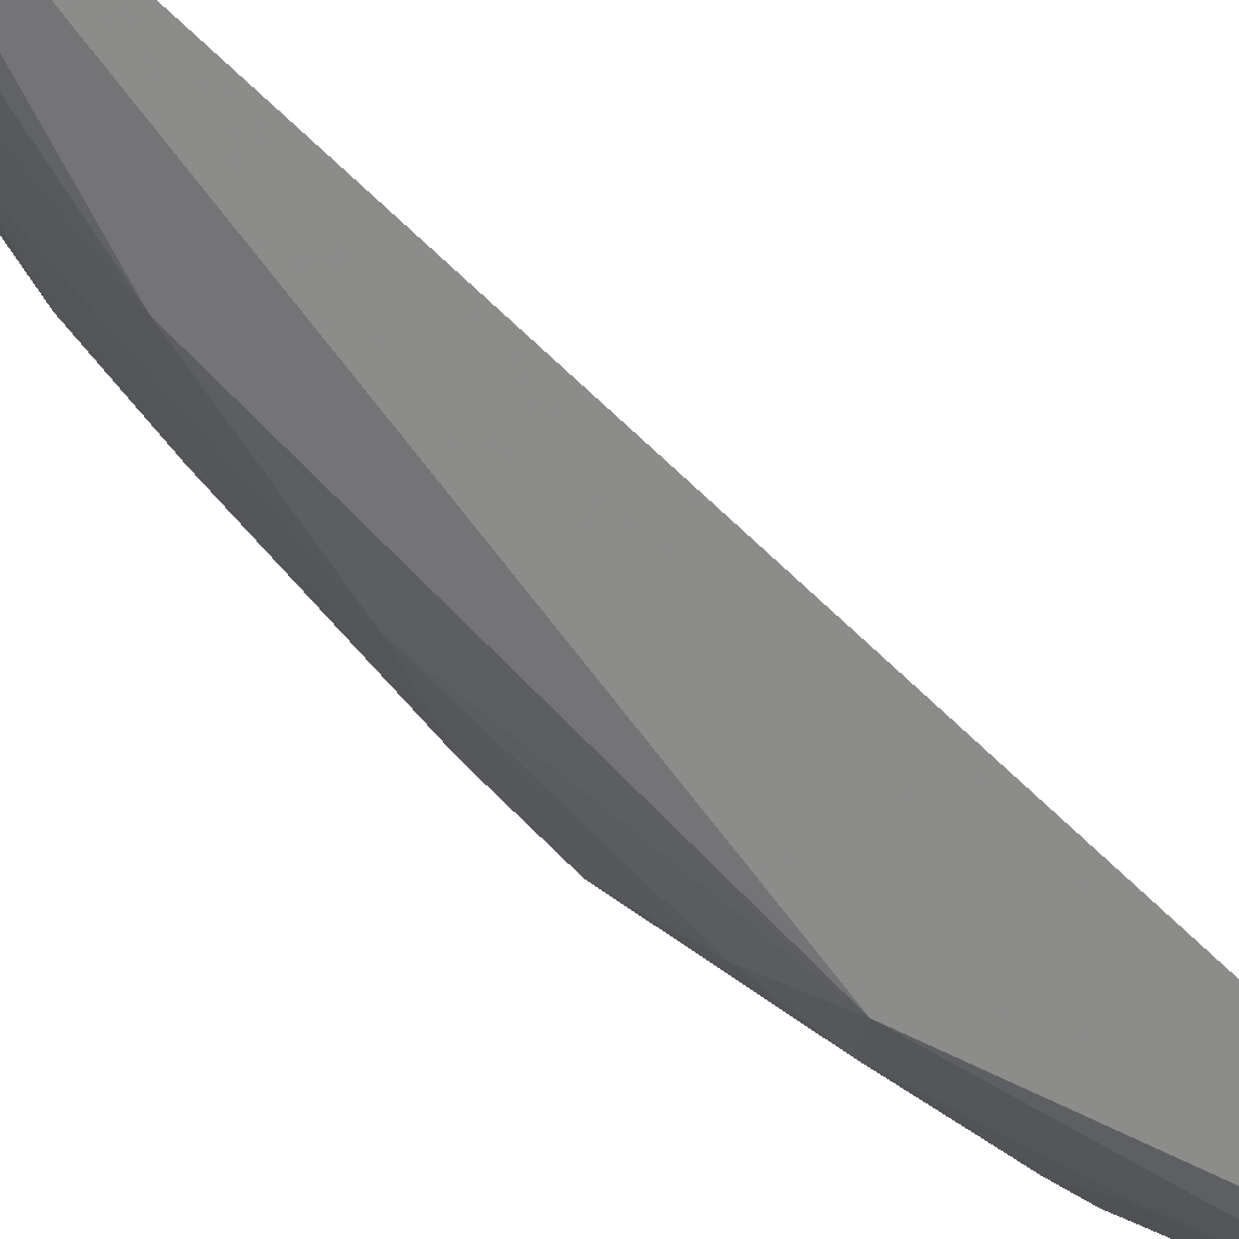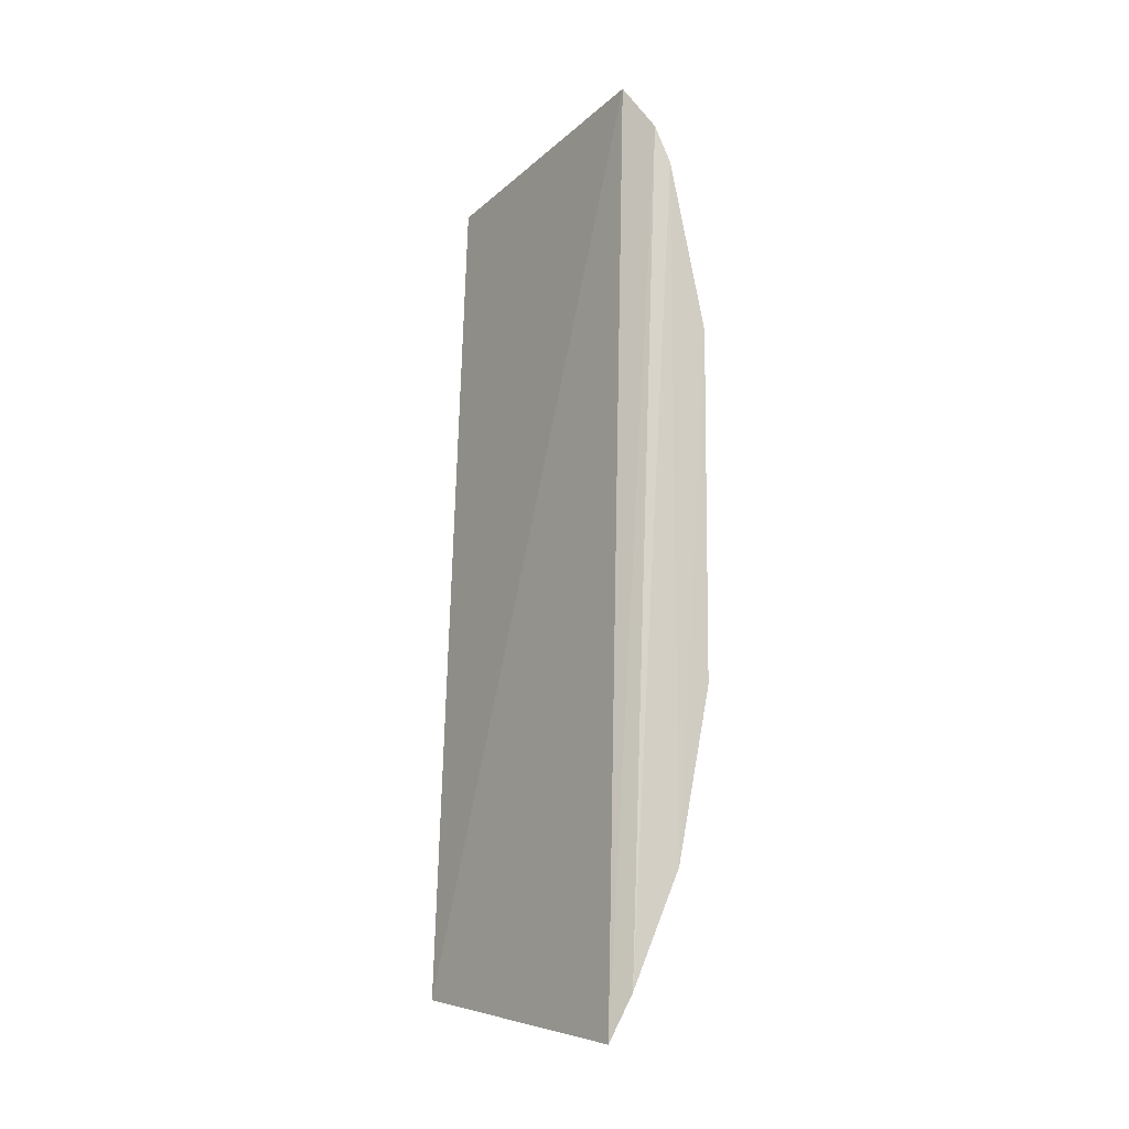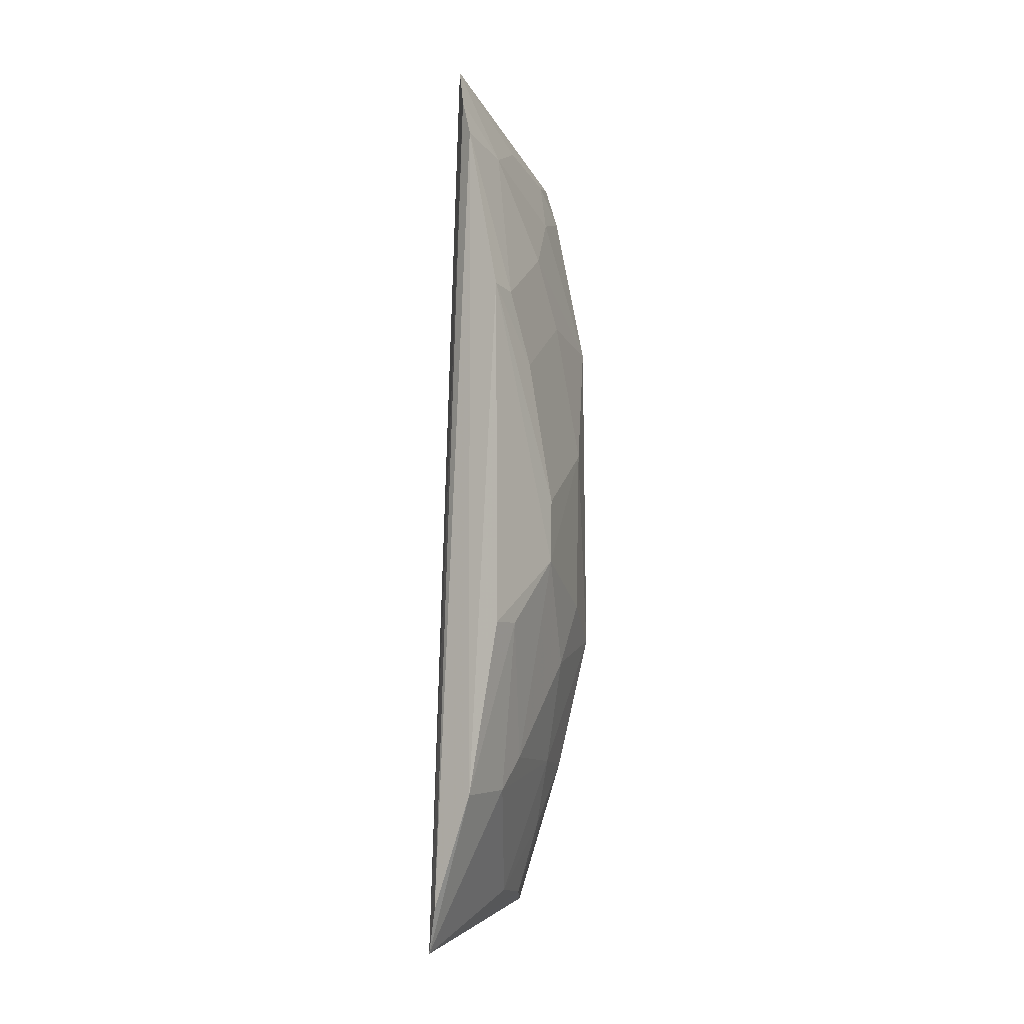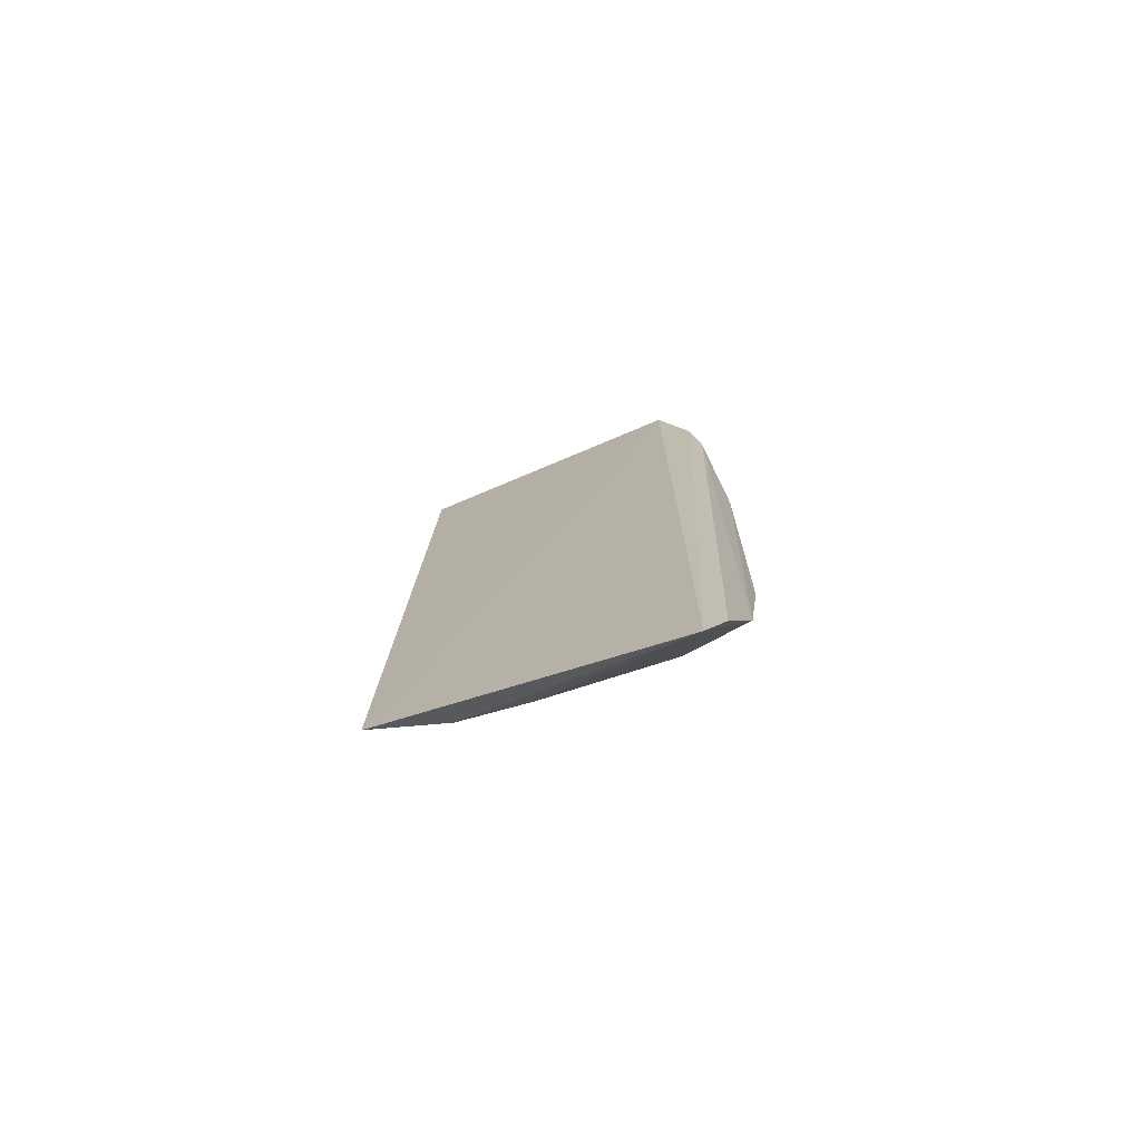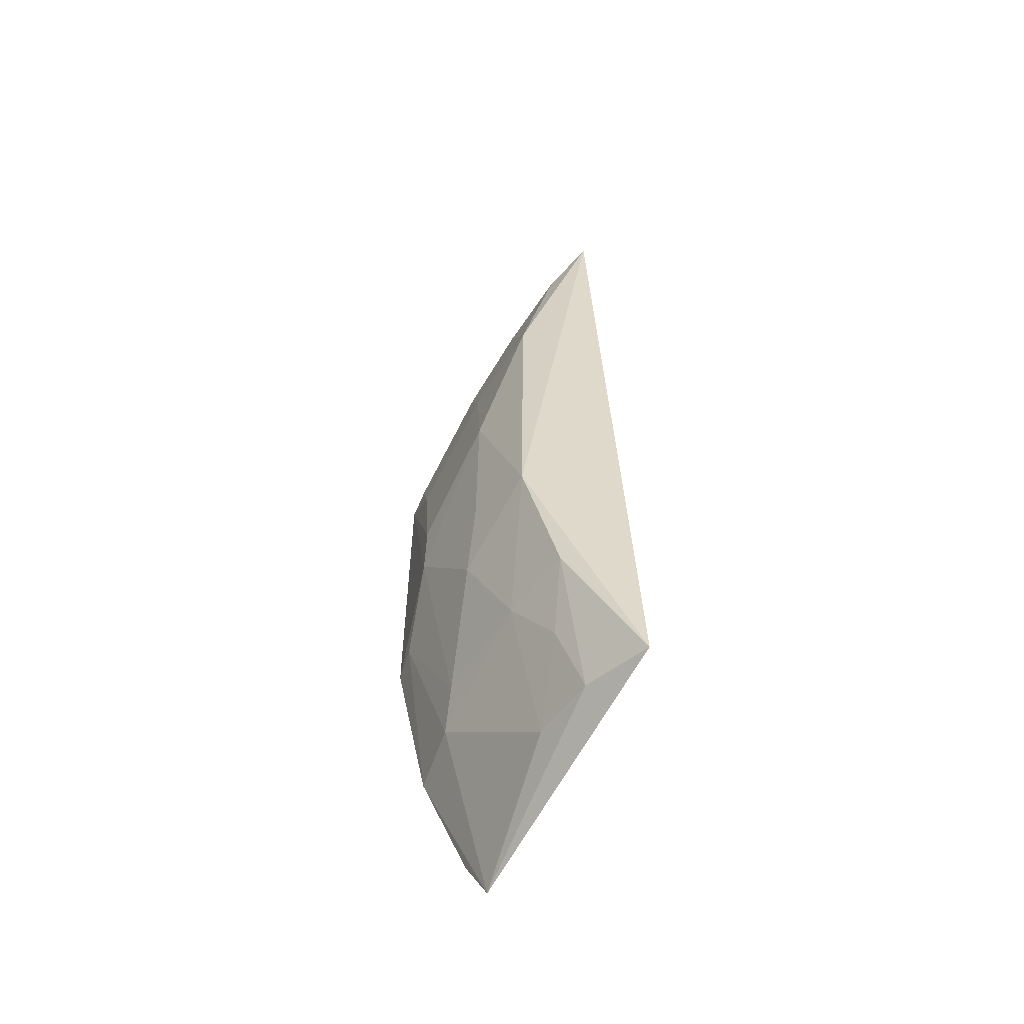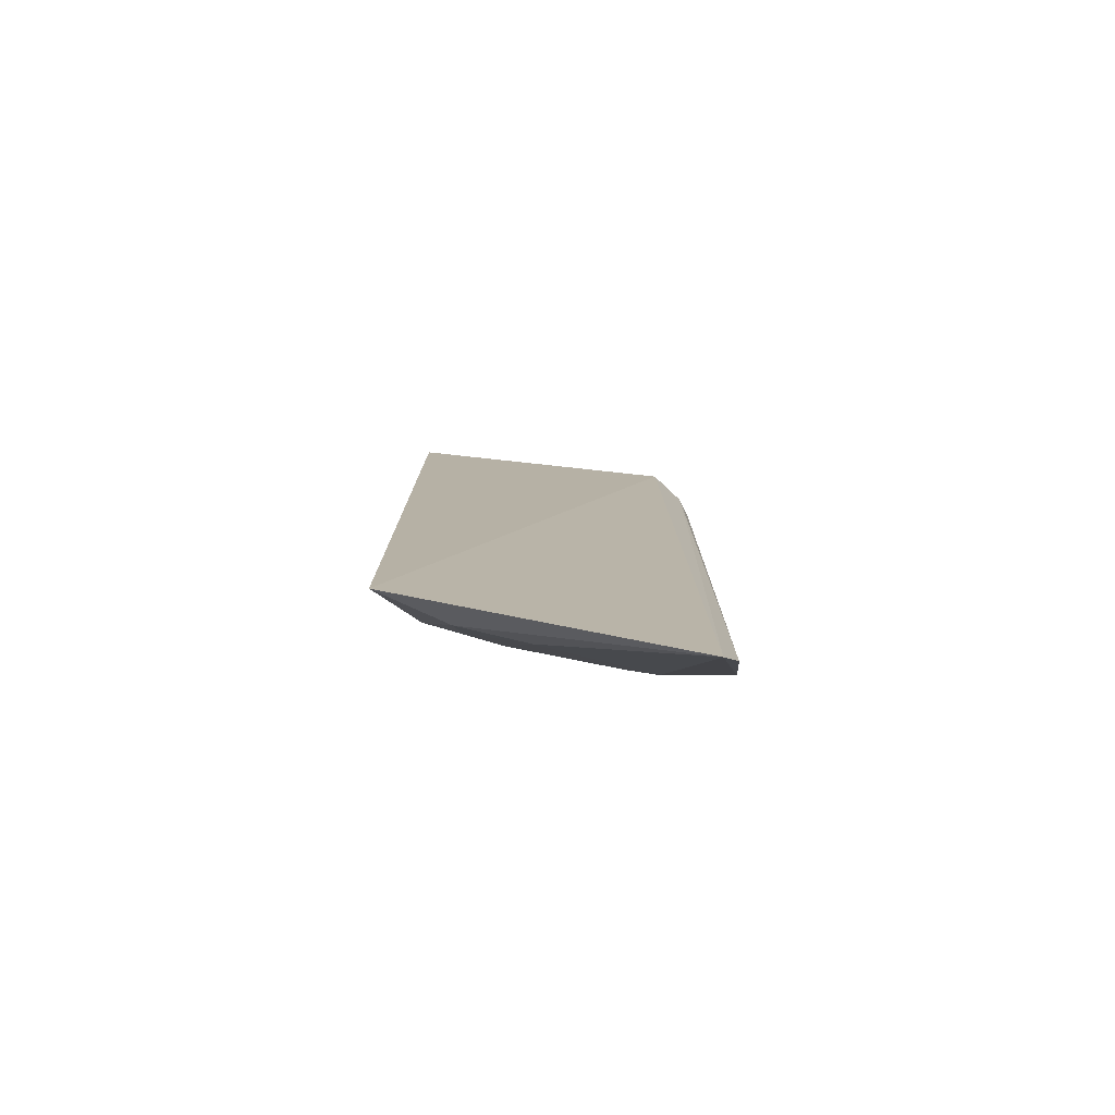
<metadata>
{"format":"obj","ext":"obj","renderer":"f3d","projection":"perspective","resolution":1024,"background":"white","views":[{"elev":-75.0,"azim":-135.1,"up":"+Z"},{"elev":-14.3,"azim":-19.3,"up":"+Y"},{"elev":-10.3,"azim":37.2,"up":"+Y"},{"elev":-74.3,"azim":-51.9,"up":"+Y"},{"elev":-59.6,"azim":167.9,"up":"+Y"},{"elev":-77.4,"azim":-80.8,"up":"+Y"}]}
</metadata>
<code>
v 0.3892 -0.2662 -0.1026
v 0.414 -0.1921 -0.1252
v 0.4337 0.04227 -0.09434
v 0.4006 0.1611 -0.1073
v 0.3493 -0.2459 -0.2243
v 0.418 0.1207 -0.09359
v 0.4332 -0.1174 -0.09617
v 0.3809 -0.2394 -0.1697
v 0.3973 0.03974 -0.2174
v 0.4118 0.1387 -0.09598
v 0.4181 -0.1951 -0.09524
v 0.3985 -0.1138 -0.2169
v 0.3687 -0.2412 -0.1975
v 0.3635 0.1444 -0.2309
v 0.4134 0.0734 -0.1555
v 0.3975 -0.2458 -0.09627
v 0.4317 -0.1163 -0.1115
v 0.3818 -0.1765 -0.2156
v 0.4309 0.04217 -0.1095
v 0.3804 0.117 -0.2175
v 0.412 0.1179 -0.124
v 0.4146 -0.1294 -0.1717
v 0.4312 -0.084 -0.1407
v 0.3967 -0.1765 -0.1846
v 0.4141 -0.02268 -0.1888
v 0.3963 0.1038 -0.1853
v 0.3813 0.1332 -0.2015
v 0.4309 -0.05459 -0.1418
v 0.4142 -0.1765 -0.1382
v 0.4142 -0.1002 -0.1861
v 0.3807 -0.2076 -0.1975
v 0.4127 0.04139 -0.1721
v 0.395 0.1355 -0.1584
v 0.4308 0.009464 -0.1246
f 5 1 4
f 8 2 1
f 10 4 1
f 11 1 2
f 11 7 3
f 11 3 6
f 13 8 1
f 13 1 5
f 14 5 4
f 14 12 5
f 14 9 12
f 16 10 1
f 16 6 10
f 16 11 6
f 16 1 11
f 17 11 2
f 17 7 11
f 18 13 5
f 18 5 12
f 19 6 3
f 20 9 14
f 21 10 6
f 21 19 15
f 21 6 19
f 21 4 10
f 23 3 7
f 23 7 17
f 24 18 12
f 24 12 22
f 24 2 8
f 25 12 9
f 26 15 9
f 26 9 20
f 26 21 15
f 27 20 14
f 27 14 4
f 27 26 20
f 28 3 23
f 28 23 25
f 29 23 17
f 29 17 2
f 29 22 23
f 29 24 22
f 29 2 24
f 30 23 22
f 30 22 12
f 30 25 23
f 30 12 25
f 31 24 8
f 31 8 13
f 31 13 18
f 31 18 24
f 32 25 9
f 32 9 15
f 32 15 19
f 33 27 4
f 33 4 21
f 33 21 26
f 33 26 27
f 34 19 3
f 34 3 28
f 34 28 25
f 34 32 19
f 34 25 32

</code>
